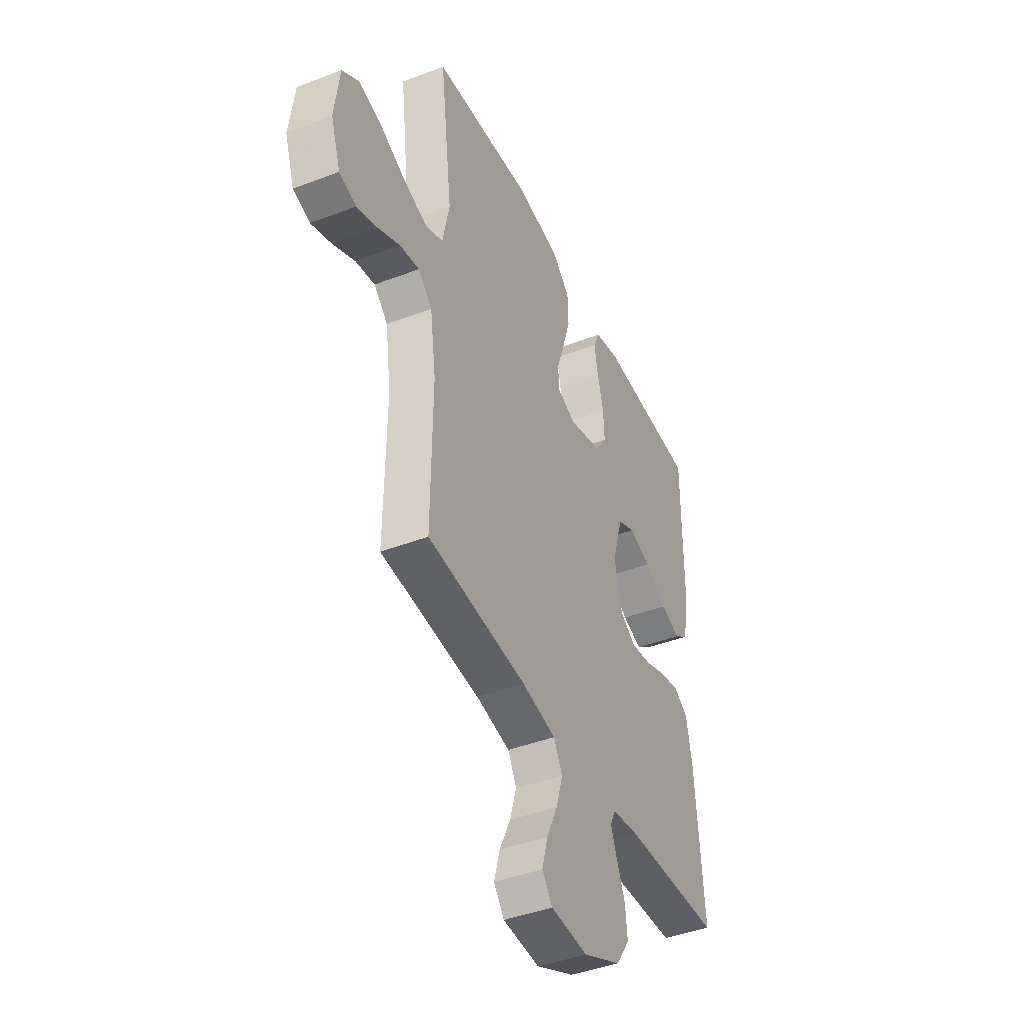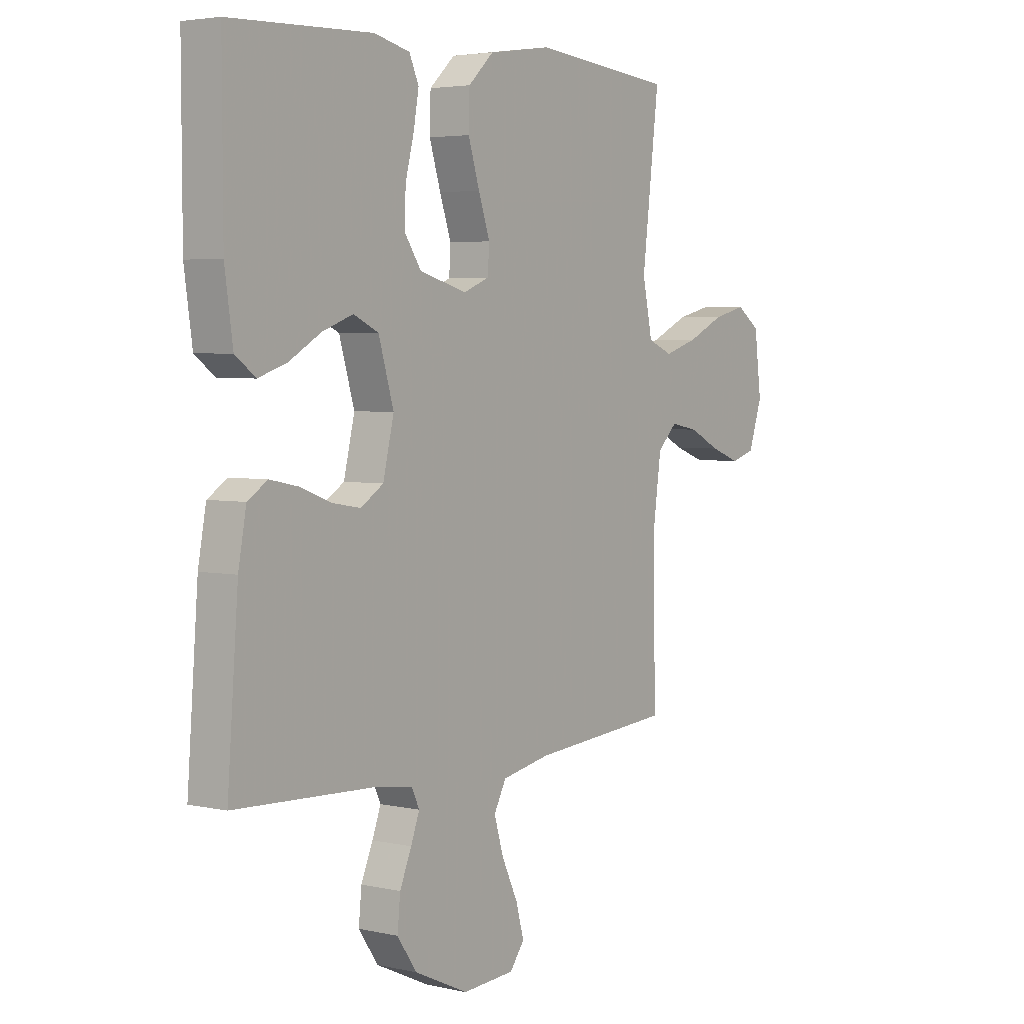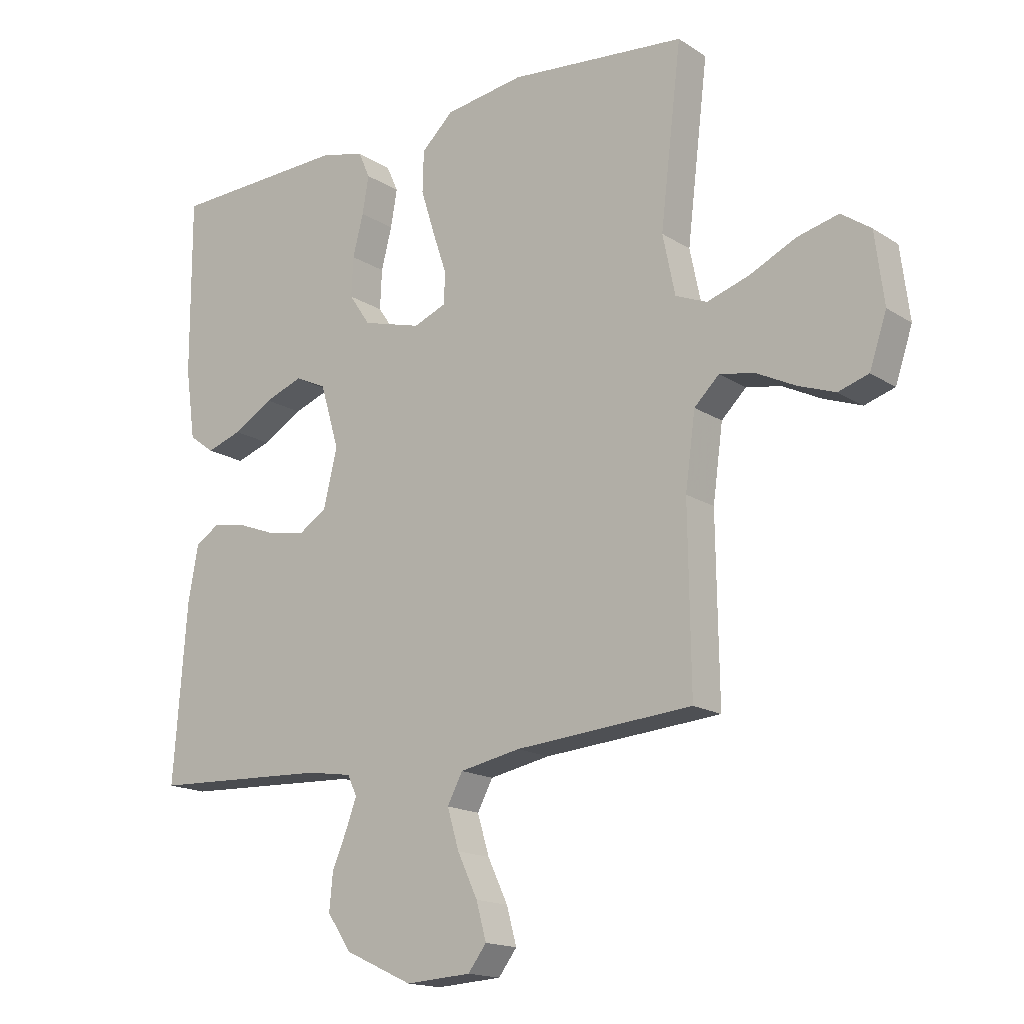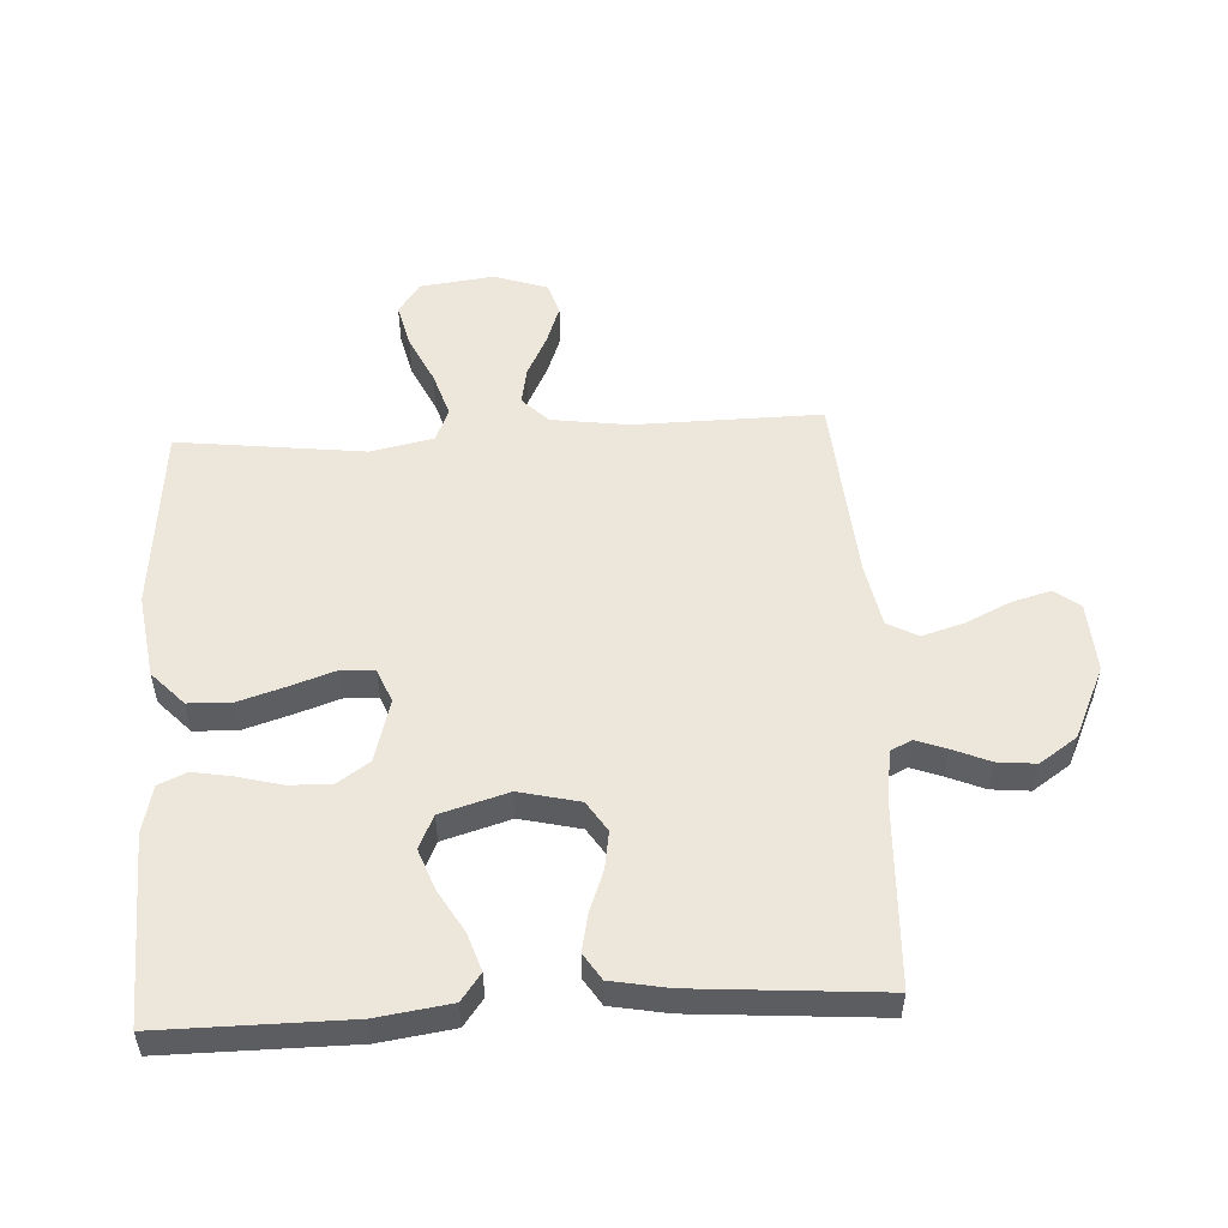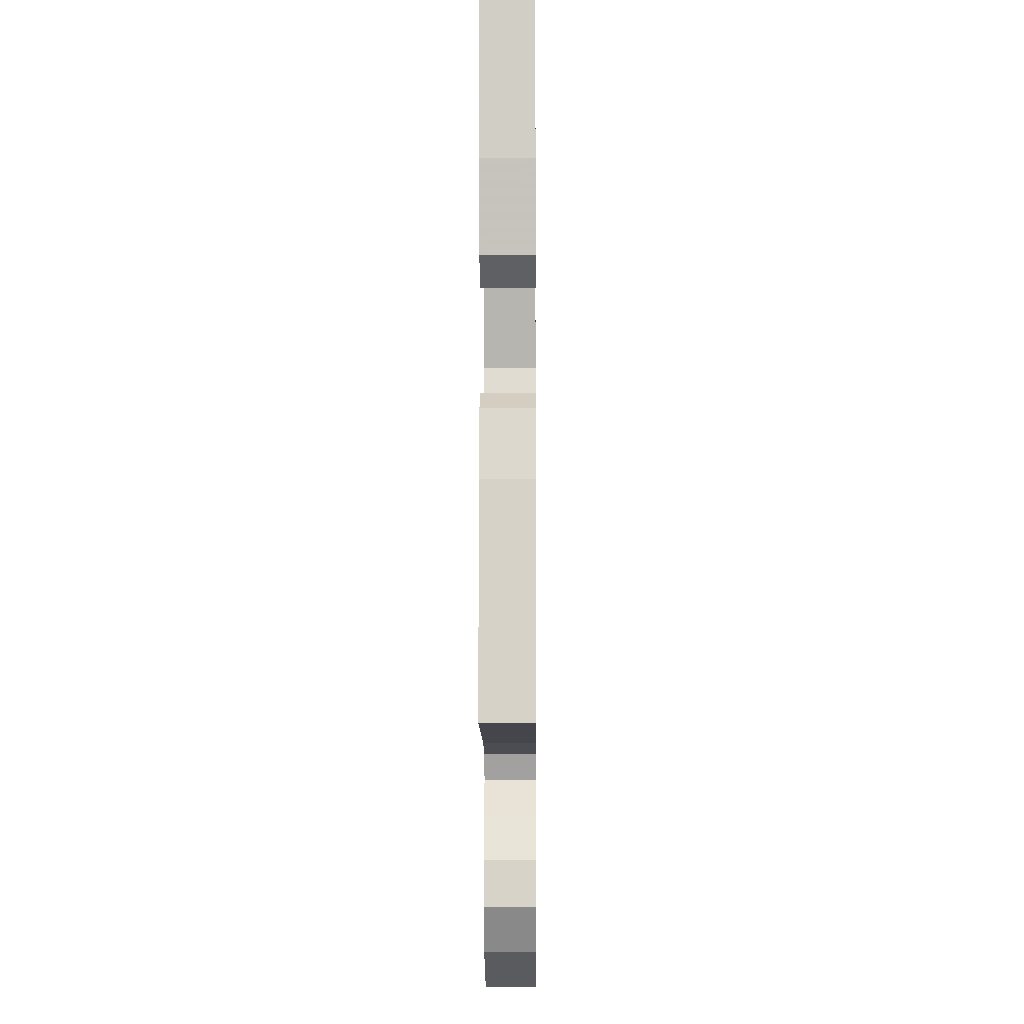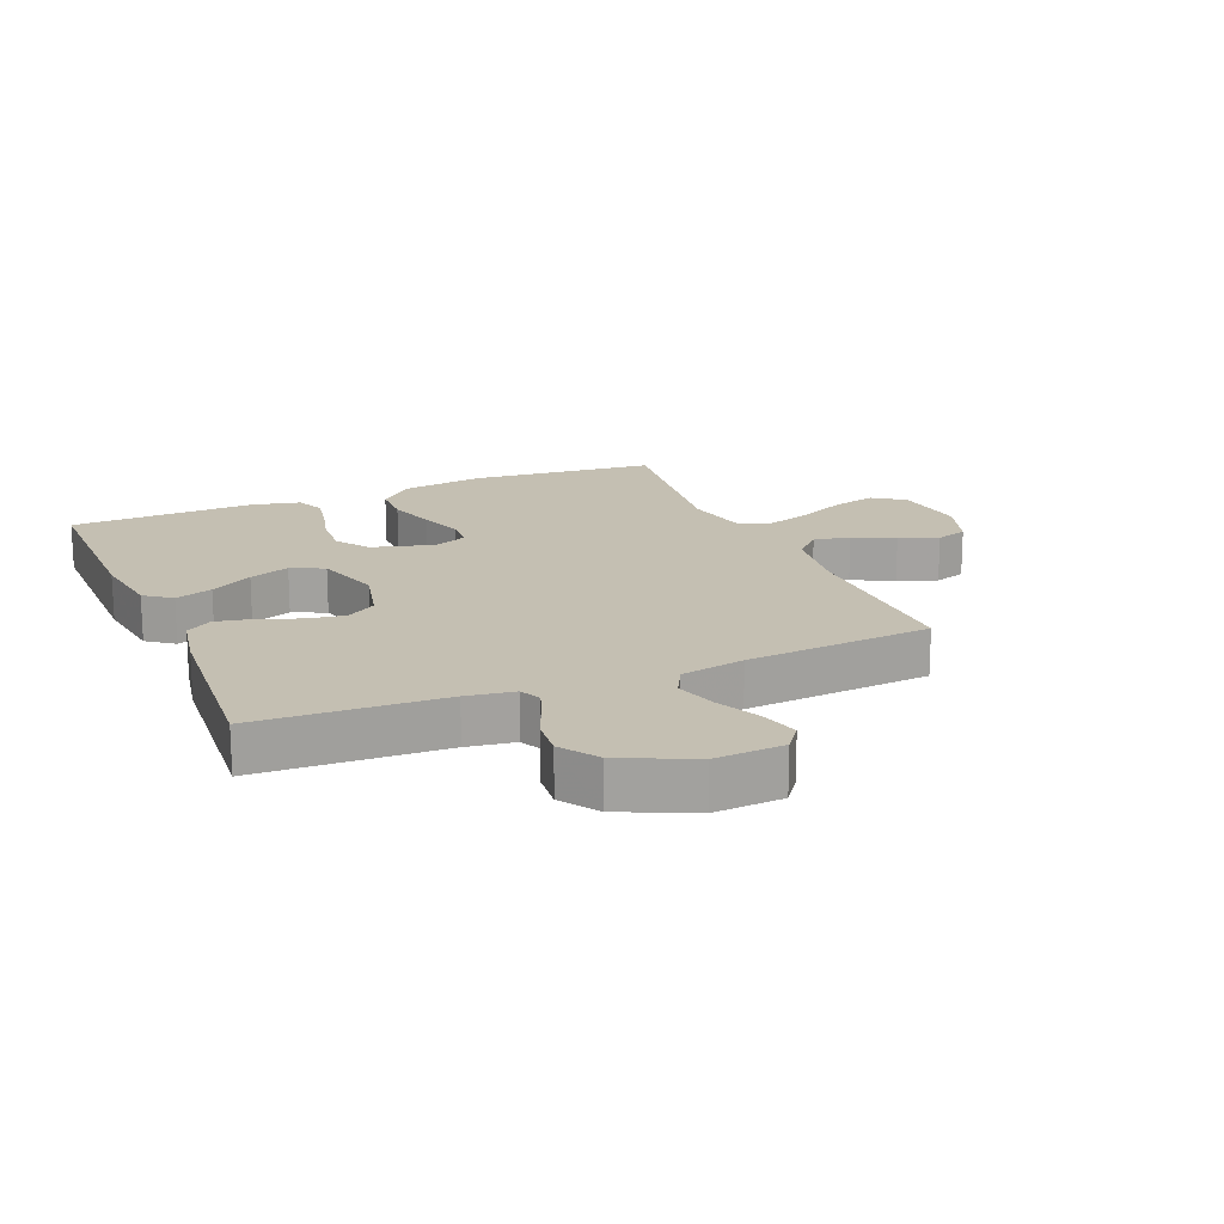
<metadata>
{"format":"obj","ext":"obj","renderer":"f3d","projection":"perspective","resolution":1024,"background":"white","views":[{"elev":-42.9,"azim":-65.5,"up":"+Z"},{"elev":3.9,"azim":126.2,"up":"+Z"},{"elev":-16.4,"azim":-142.1,"up":"+Z"},{"elev":53.2,"azim":86.8,"up":"+Y"},{"elev":-7.5,"azim":90.5,"up":"+Z"},{"elev":17.6,"azim":157.2,"up":"+Y"}]}
</metadata>
<code>
v 0.5 0.07 0.5
v 0.499 0.07 0.2
v 0.482 0.07 0.081
v 0.439 0.07 0.049
v 0.379 0.07 0.069
v 0.311 0.07 0.109
v 0.246 0.07 0.133
v 0.193 0.07 0.108
v 0.161 0.07 0
v 0.184 0.07 -0.097
v 0.232 0.07 -0.128
v 0.293 0.07 -0.118
v 0.359 0.07 -0.093
v 0.418 0.07 -0.081
v 0.46 0.07 -0.108
v 0.477 0.07 -0.2
v 0.5 0.07 -0.5
v 0.2 0.07 -0.513
v 0.123 0.07 -0.525
v 0.107 0.07 -0.559
v 0.125 0.07 -0.608
v 0.15 0.07 -0.667
v 0.156 0.07 -0.729
v 0.115 0.07 -0.789
v 0 0.07 -0.842
v -0.111 0.07 -0.835
v -0.142 0.07 -0.794
v -0.125 0.07 -0.732
v -0.091 0.07 -0.66
v -0.071 0.07 -0.593
v -0.097 0.07 -0.544
v -0.2 0.07 -0.524
v -0.5 0.07 -0.5
v -0.496 0.07 -0.2
v -0.513 0.07 -0.076
v -0.555 0.07 -0.035
v -0.614 0.07 -0.046
v -0.68 0.07 -0.079
v -0.743 0.07 -0.102
v -0.794 0.07 -0.086
v -0.823 0.07 0
v -0.808 0.07 0.119
v -0.758 0.07 0.154
v -0.688 0.07 0.137
v -0.61 0.07 0.1
v -0.538 0.07 0.077
v -0.485 0.07 0.099
v -0.464 0.07 0.2
v -0.5 0.07 0.5
v -0.2 0.07 0.529
v -0.066 0.07 0.509
v -0.012 0.07 0.458
v -0.01 0.07 0.388
v -0.034 0.07 0.311
v -0.058 0.07 0.24
v -0.055 0.07 0.188
v 0 0.07 0.166
v 0.1 0.07 0.194
v 0.136 0.07 0.247
v 0.133 0.07 0.314
v 0.115 0.07 0.384
v 0.104 0.07 0.447
v 0.124 0.07 0.492
v 0.2 0.07 0.51
v 0.5 0 0.5
v 0.499 0 0.2
v 0.482 0 0.081
v 0.439 0 0.049
v 0.379 0 0.069
v 0.311 0 0.109
v 0.246 0 0.133
v 0.193 0 0.108
v 0.161 0 0
v 0.184 0 -0.097
v 0.232 0 -0.128
v 0.293 0 -0.118
v 0.359 0 -0.093
v 0.418 0 -0.081
v 0.46 0 -0.108
v 0.477 0 -0.2
v 0.5 0 -0.5
v 0.2 0 -0.513
v 0.123 0 -0.525
v 0.107 0 -0.559
v 0.125 0 -0.608
v 0.15 0 -0.667
v 0.156 0 -0.729
v 0.115 0 -0.789
v 0 0 -0.842
v -0.111 0 -0.835
v -0.142 0 -0.794
v -0.125 0 -0.732
v -0.091 0 -0.66
v -0.071 0 -0.593
v -0.097 0 -0.544
v -0.2 0 -0.524
v -0.5 0 -0.5
v -0.496 0 -0.2
v -0.513 0 -0.076
v -0.555 0 -0.035
v -0.614 0 -0.046
v -0.68 0 -0.079
v -0.743 0 -0.102
v -0.794 0 -0.086
v -0.823 0 0
v -0.808 0 0.119
v -0.758 0 0.154
v -0.688 0 0.137
v -0.61 0 0.1
v -0.538 0 0.077
v -0.485 0 0.099
v -0.464 0 0.2
v -0.5 0 0.5
v -0.2 0 0.529
v -0.066 0 0.509
v -0.012 0 0.458
v -0.01 0 0.388
v -0.034 0 0.311
v -0.058 0 0.24
v -0.055 0 0.188
v 0 0 0.166
v 0.1 0 0.194
v 0.136 0 0.247
v 0.133 0 0.314
v 0.115 0 0.384
v 0.104 0 0.447
v 0.124 0 0.492
v 0.2 0 0.51
f 60 61 62 63
f 60 63 64 1
f 52 53 54 55
f 50 51 52 55
f 48 49 50 55
f 47 48 55 56
f 46 47 56 57
f 42 43 44 45
f 42 45 46
f 41 42 46
f 40 41 46 57
f 37 38 39 40
f 32 33 34
f 31 32 34 35
f 26 27 28 29
f 26 29 30
f 25 26 30
f 24 25 30
f 21 22 23 24
f 20 21 24 30
f 19 20 30 31
f 15 16 17 18
f 12 13 14 15
f 11 12 15 18
f 10 11 18 19
f 3 4 5 6
f 3 6 7
f 2 3 7
f 59 60 1 2
f 58 59 2 7
f 37 40 57 58
f 36 37 58 7
f 35 36 7 8
f 31 35 8 9
f 9 10 19 31
f 127 126 125 124
f 65 128 127 124
f 119 118 117 116
f 119 116 115 114
f 119 114 113 112
f 120 119 112 111
f 121 120 111 110
f 109 108 107 106
f 110 109 106
f 110 106 105
f 121 110 105 104
f 104 103 102 101
f 98 97 96
f 99 98 96 95
f 93 92 91 90
f 94 93 90
f 94 90 89
f 94 89 88
f 88 87 86 85
f 94 88 85 84
f 95 94 84 83
f 82 81 80 79
f 79 78 77 76
f 82 79 76 75
f 83 82 75 74
f 70 69 68 67
f 71 70 67
f 71 67 66
f 66 65 124 123
f 71 66 123 122
f 122 121 104 101
f 71 122 101 100
f 72 71 100 99
f 73 72 99 95
f 95 83 74 73
f 1 65 66 2
f 2 66 67 3
f 3 67 68 4
f 4 68 69 5
f 5 69 70 6
f 6 70 71 7
f 7 71 72 8
f 8 72 73 9
f 9 73 74 10
f 10 74 75 11
f 11 75 76 12
f 12 76 77 13
f 13 77 78 14
f 14 78 79 15
f 15 79 80 16
f 16 80 81 17
f 17 81 82 18
f 18 82 83 19
f 19 83 84 20
f 20 84 85 21
f 21 85 86 22
f 22 86 87 23
f 23 87 88 24
f 24 88 89 25
f 25 89 90 26
f 26 90 91 27
f 27 91 92 28
f 28 92 93 29
f 29 93 94 30
f 30 94 95 31
f 31 95 96 32
f 32 96 97 33
f 33 97 98 34
f 34 98 99 35
f 35 99 100 36
f 36 100 101 37
f 37 101 102 38
f 38 102 103 39
f 39 103 104 40
f 40 104 105 41
f 41 105 106 42
f 42 106 107 43
f 43 107 108 44
f 44 108 109 45
f 45 109 110 46
f 46 110 111 47
f 47 111 112 48
f 48 112 113 49
f 49 113 114 50
f 50 114 115 51
f 51 115 116 52
f 52 116 117 53
f 53 117 118 54
f 54 118 119 55
f 55 119 120 56
f 56 120 121 57
f 57 121 122 58
f 58 122 123 59
f 59 123 124 60
f 60 124 125 61
f 61 125 126 62
f 62 126 127 63
f 63 127 128 64
f 64 128 65 1

</code>
